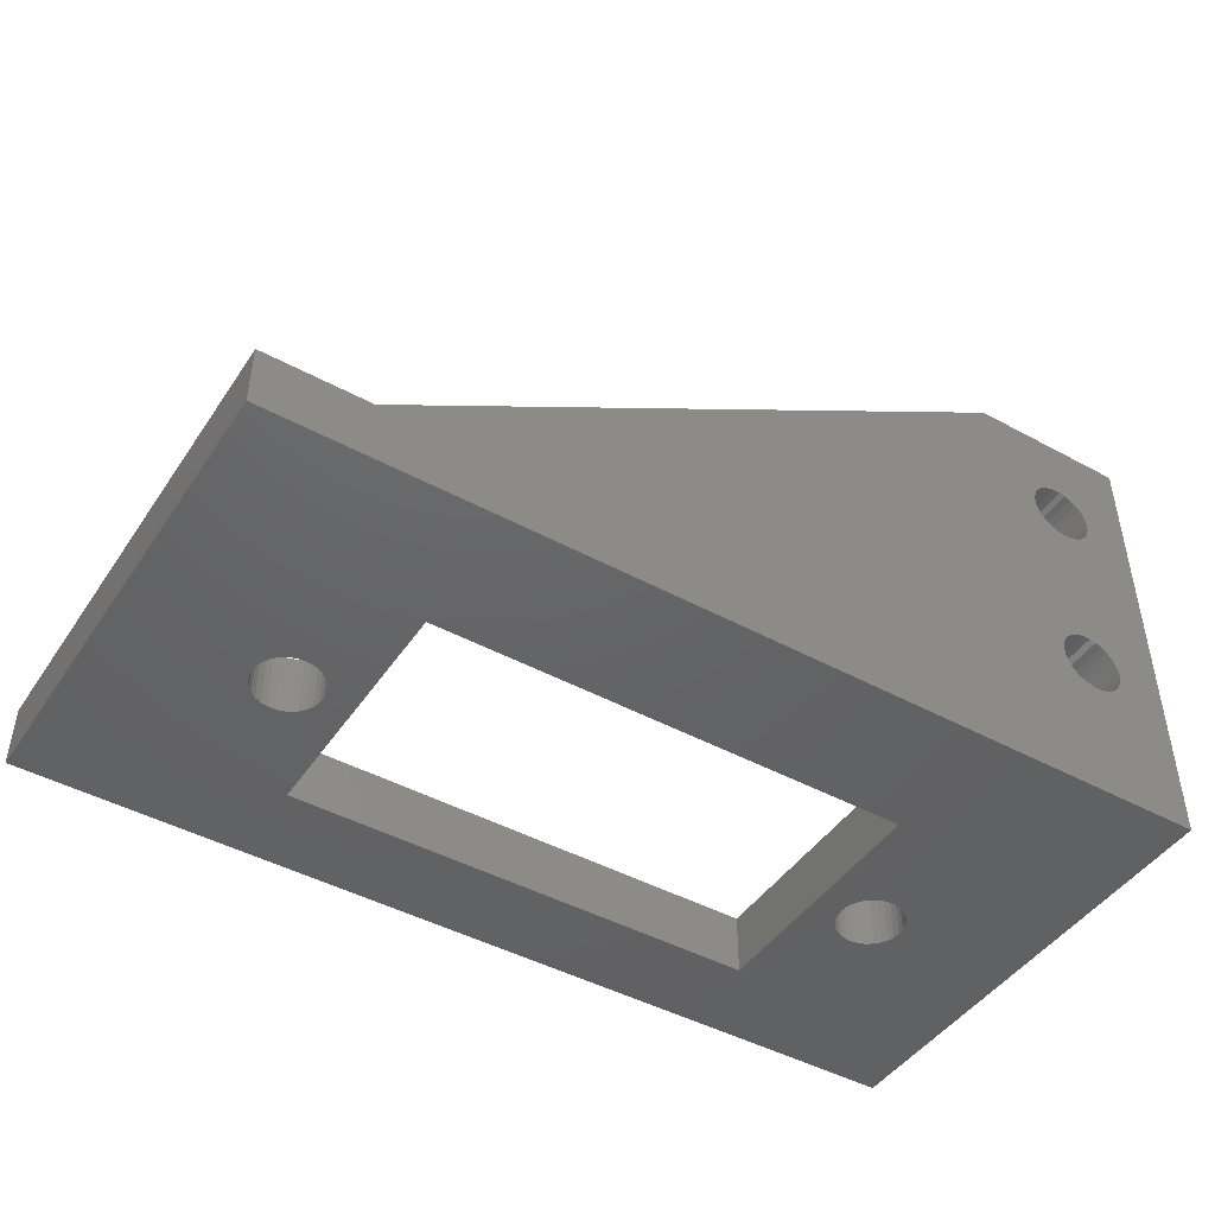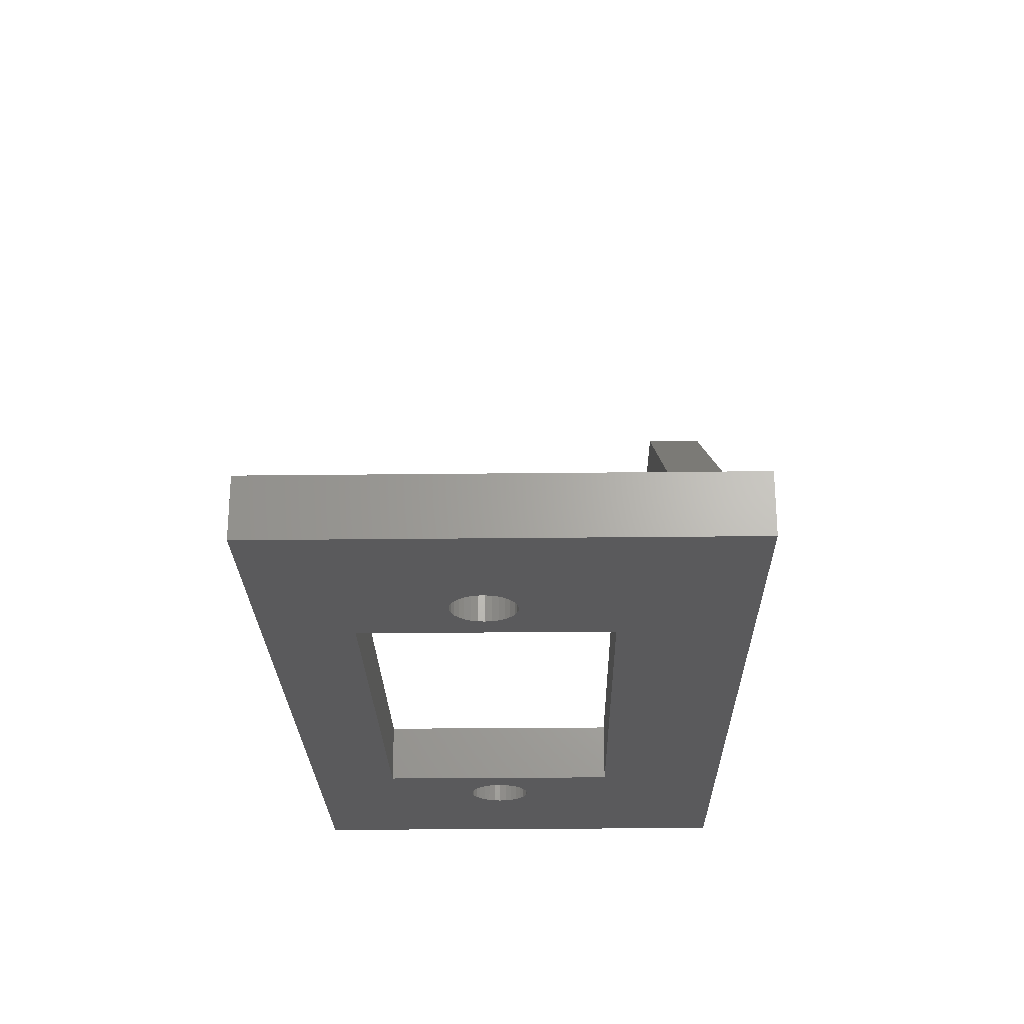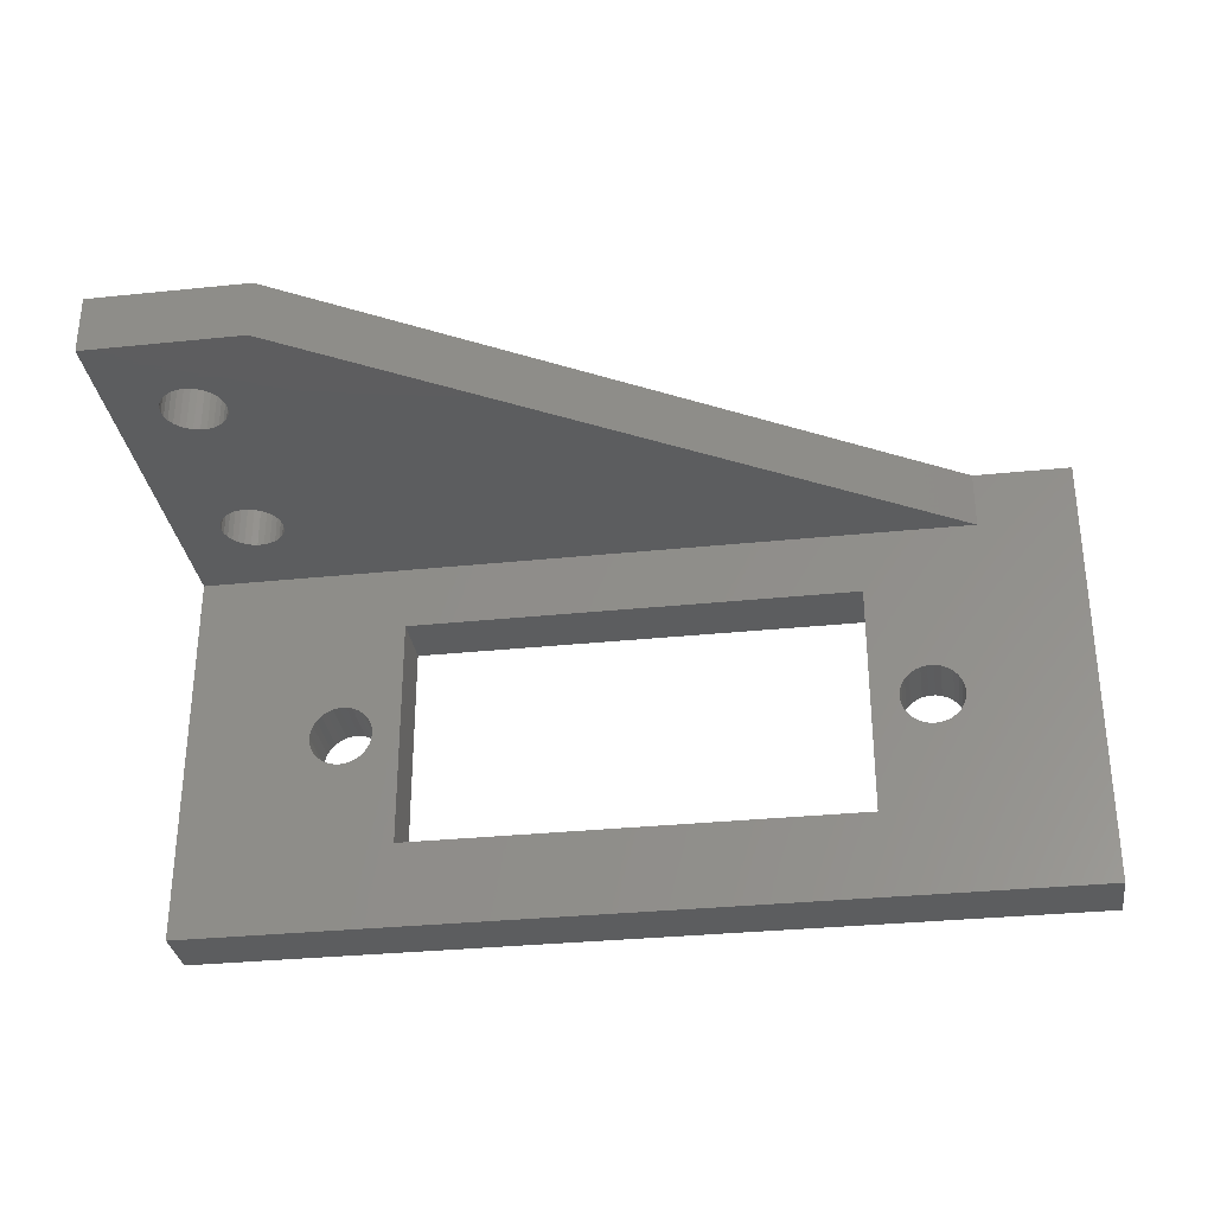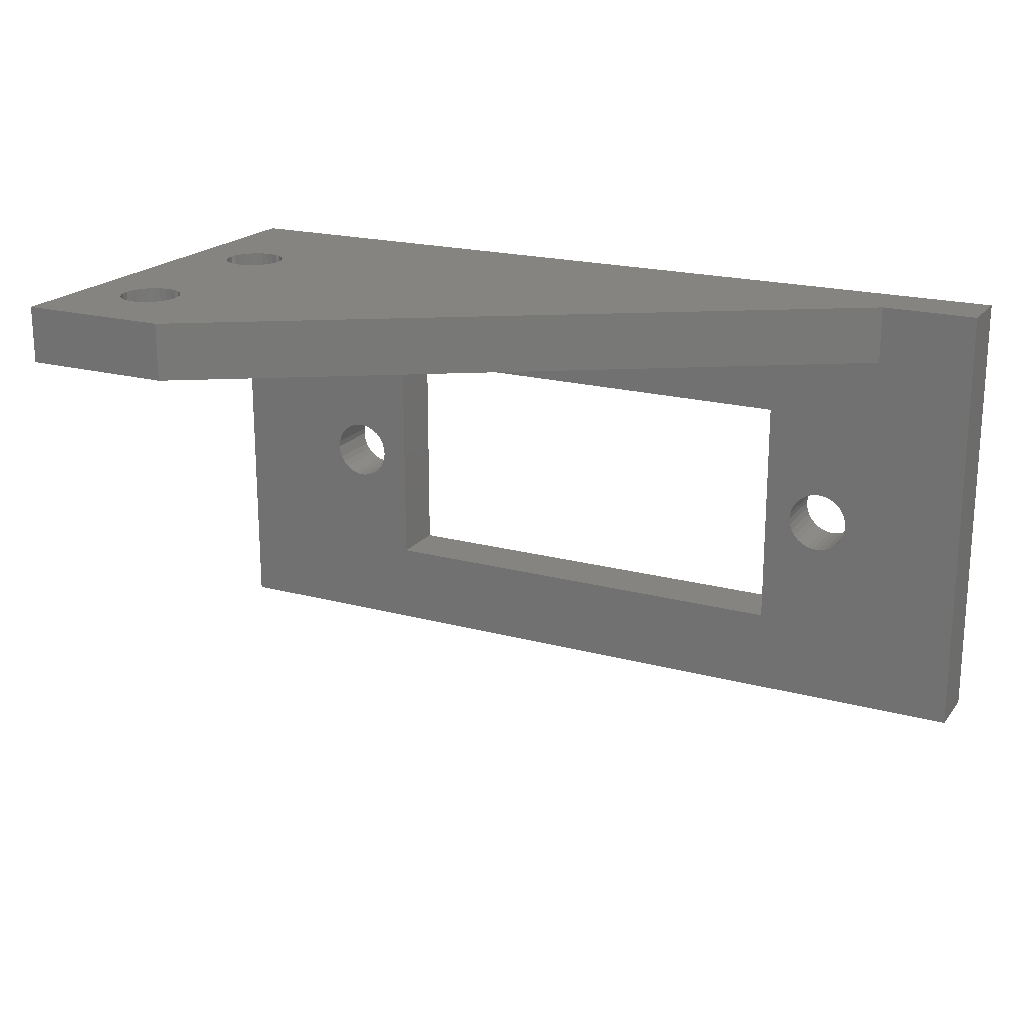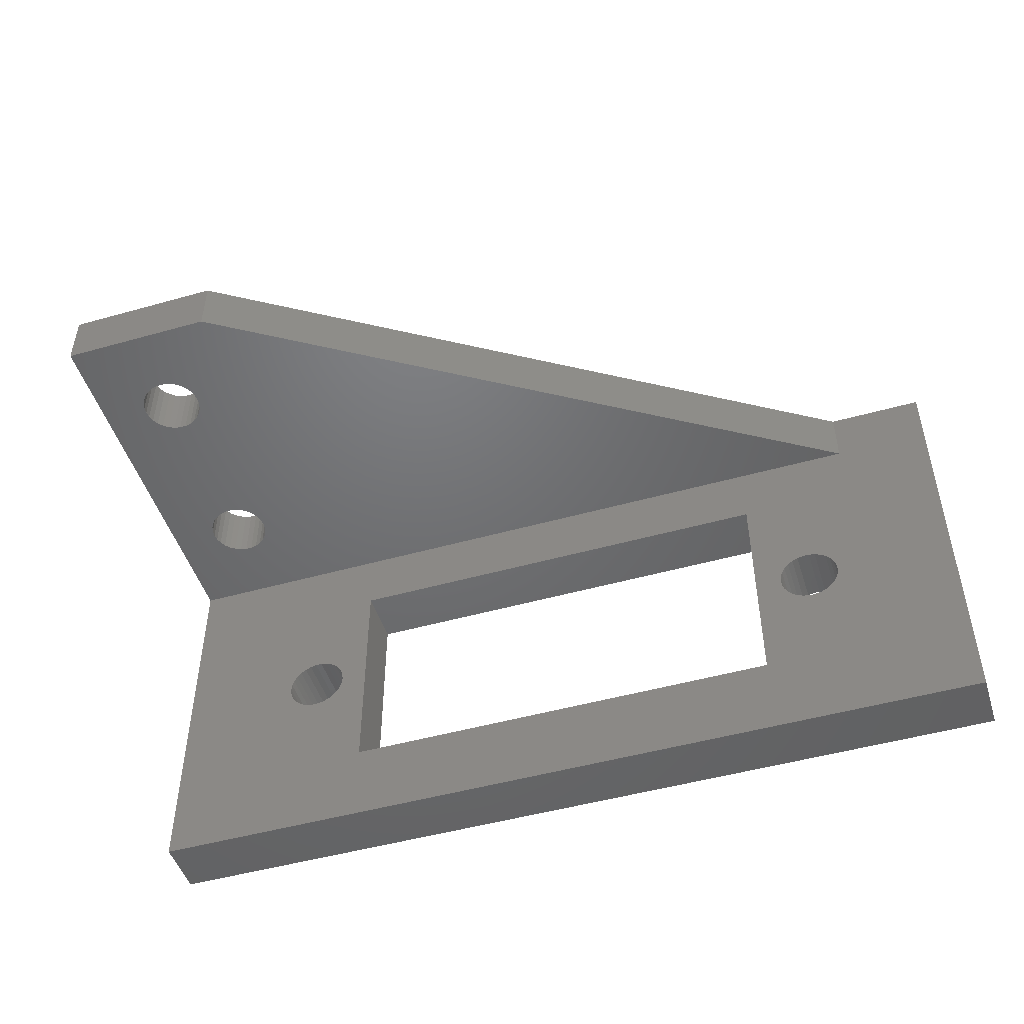
<metadata>
{"format":"stl","ext":"stl","renderer":"f3d","projection":"perspective","resolution":1024,"background":"white","views":[{"elev":-45.6,"azim":148.0,"up":"+Z"},{"elev":-24.6,"azim":91.1,"up":"+Z"},{"elev":-31.8,"azim":8.3,"up":"+Y"},{"elev":19.7,"azim":26.7,"up":"+Y"},{"elev":-48.8,"azim":17.4,"up":"+Y"}]}
</metadata>
<code>
# stl→obj: 266 verts, 548 faces
v 0 -23 0
v 0 -23 3
v 0 -3 3
v 0 0 0
v 6.3 -12.5 0
v 10.9 -18.6 0
v 45 -23 0
v 45 -23 3
v 6.335 -12.83 0
v 6.438 -13.15 0
v 6.606 -13.44 0
v 6.829 -13.69 0
v 7.1 -13.89 0
v 7.406 -14.02 0
v 10.9 -18.6 3
v 7.406 -14.02 3
v 6.3 -12.5 3
v 6.335 -12.83 3
v 6.438 -13.15 3
v 6.606 -13.44 3
v 6.829 -13.69 3
v 7.1 -13.89 3
v 0 -3 23
v 2.4 -3 18
v 2.435 -3 18.33
v 2.435 -3 17.67
v 2.538 -3 18.65
v 2.435 -3 8.333
v 2.706 -3 18.94
v 2.929 -3 19.19
v 3.2 -3 19.39
v 3.506 -3 19.52
v 3.833 -3 19.59
v 8 -3 23
v 0 0 23
v 10.9 -6.4 3
v 40 -3 3
v 2.4 -3 8
v 2.435 -3 7.667
v 2.538 -3 7.349
v 2.706 -3 7.06
v 2.929 -3 6.811
v 3.2 -3 6.614
v 3.506 -3 6.478
v 3.833 -3 6.409
v 4.167 -3 6.409
v 4.494 -3 6.478
v 4.8 -3 6.614
v 6.335 -12.17 3
v 6.438 -11.85 3
v 6.606 -11.56 3
v 6.829 -11.31 3
v 7.1 -11.11 3
v 7.406 -10.98 3
v 2.435 0 8.333
v 10.9 -6.4 0
v 7.1 -11.11 0
v 2.4 0 8
v 2.435 0 7.667
v 2.538 0 7.349
v 2.706 0 7.06
v 2.929 0 6.811
v 3.2 0 6.614
v 3.506 0 6.478
v 3.833 0 6.409
v 4.167 0 6.409
v 4.494 0 6.478
v 4.8 0 6.614
v 5.071 0 6.811
v 40 0 3
v 45 0 0
v 6.335 -12.17 0
v 6.438 -11.85 0
v 6.606 -11.56 0
v 6.829 -11.31 0
v 2.4 0 18
v 2.435 0 17.67
v 2.435 0 18.33
v 2.538 0 18.65
v 2.706 0 18.94
v 2.929 0 19.19
v 3.2 0 19.39
v 3.506 0 19.52
v 3.833 0 19.59
v 4.167 0 19.59
v 8 0 23
v 34.1 -18.6 0
v 34.1 -18.6 3
v 34.1 -6.4 0
v 34.1 -6.4 3
v 2.538 -3 17.35
v 2.538 0 17.35
v 2.538 -3 8.651
v 2.538 0 8.651
v 2.706 -3 17.06
v 2.706 0 17.06
v 2.706 -3 8.94
v 2.706 0 8.94
v 2.929 -3 16.81
v 2.929 0 16.81
v 2.929 -3 9.189
v 2.929 0 9.189
v 3.2 -3 16.61
v 3.2 -3 9.386
v 3.2 0 9.386
v 3.2 0 16.61
v 3.506 -3 16.48
v 3.506 -3 9.522
v 3.506 0 9.522
v 3.506 0 16.48
v 3.833 -3 16.41
v 3.833 -3 9.591
v 3.833 0 9.591
v 3.833 0 16.41
v 4.167 -3 16.41
v 4.167 -3 19.59
v 4.167 0 9.591
v 4.167 -3 9.591
v 4.167 0 16.41
v 35.5 -12.5 0
v 35.53 -12.83 0
v 35.64 -13.15 0
v 35.81 -13.44 0
v 36.03 -13.69 0
v 36.3 -13.89 0
v 36.61 -14.02 0
v 36.93 -14.09 0
v 37.27 -14.09 0
v 37.59 -14.02 0
v 35.5 -12.5 3
v 35.53 -12.83 3
v 35.64 -13.15 3
v 35.81 -13.44 3
v 36.03 -13.69 3
v 36.3 -13.89 3
v 36.61 -14.02 3
v 36.93 -14.09 3
v 37.27 -14.09 3
v 37.59 -14.02 3
v 35.53 -12.17 0
v 35.64 -11.85 0
v 35.81 -11.56 0
v 36.03 -11.31 0
v 36.3 -11.11 0
v 36.61 -10.98 0
v 36.93 -10.91 0
v 37.27 -10.91 0
v 37.59 -10.98 0
v 37.9 -11.11 0
v 35.53 -12.17 3
v 35.64 -11.85 3
v 35.81 -11.56 3
v 36.03 -11.31 3
v 36.3 -11.11 3
v 36.61 -10.98 3
v 36.93 -10.91 3
v 37.27 -10.91 3
v 37.59 -10.98 3
v 37.9 -11.11 3
v 37.9 -13.89 0
v 37.9 -13.89 3
v 38.17 -11.31 0
v 38.17 -11.31 3
v 38.17 -13.69 0
v 38.17 -13.69 3
v 38.39 -11.56 0
v 38.39 -11.56 3
v 38.39 -13.44 3
v 38.39 -13.44 0
v 38.56 -11.85 0
v 38.56 -11.85 3
v 38.56 -13.15 3
v 38.56 -13.15 0
v 38.66 -12.17 0
v 38.66 -12.17 3
v 45 0 3
v 38.66 -12.83 3
v 38.66 -12.83 0
v 38.7 -12.5 0
v 38.7 -12.5 3
v 4.494 -3 16.48
v 4.494 0 19.52
v 4.494 -3 19.52
v 4.494 0 9.522
v 4.494 -3 9.522
v 4.494 0 16.48
v 4.8 -3 16.61
v 4.8 0 19.39
v 4.8 -3 19.39
v 4.8 0 9.386
v 4.8 -3 9.386
v 4.8 0 16.61
v 5.071 -3 16.81
v 5.071 0 19.19
v 5.071 -3 19.19
v 5.071 -3 6.811
v 5.071 0 9.189
v 5.071 -3 9.189
v 5.071 0 16.81
v 5.294 -3 17.06
v 5.294 0 17.06
v 5.294 -3 18.94
v 5.294 -3 7.06
v 5.294 0 7.06
v 5.294 -3 8.94
v 5.294 0 18.94
v 5.294 0 8.94
v 5.462 -3 17.35
v 5.462 0 17.35
v 5.462 -3 18.65
v 5.462 -3 7.349
v 5.462 0 7.349
v 5.462 -3 8.651
v 5.462 0 18.65
v 5.462 0 8.651
v 5.565 -3 17.67
v 5.565 0 17.67
v 5.565 -3 8.333
v 5.565 -3 18.33
v 5.565 -3 7.667
v 5.565 0 7.667
v 5.565 0 8.333
v 5.565 0 18.33
v 5.6 -3 18
v 5.6 0 18
v 5.593 -3 7.933
v 5.583 0 7.834
v 5.572 -3 8.266
v 5.583 0 8.166
v 5.6 -3 8
v 5.6 0 8
v 7.406 -10.98 0
v 7.733 -10.91 0
v 7.733 -10.91 3
v 7.733 -14.09 0
v 7.733 -14.09 3
v 8.067 -10.91 0
v 8.067 -10.91 3
v 8.067 -14.09 0
v 8.067 -14.09 3
v 8.394 -10.98 0
v 8.394 -10.98 3
v 8.394 -14.02 0
v 8.394 -14.02 3
v 8.7 -11.11 0
v 8.7 -11.11 3
v 8.7 -13.89 0
v 8.7 -13.89 3
v 8.971 -11.31 0
v 8.971 -11.31 3
v 8.971 -13.69 0
v 8.971 -13.69 3
v 9.194 -11.56 0
v 9.194 -11.56 3
v 9.194 -13.44 3
v 9.194 -13.44 0
v 9.362 -11.85 0
v 9.362 -11.85 3
v 9.362 -13.15 3
v 9.362 -13.15 0
v 9.465 -12.17 0
v 9.465 -12.17 3
v 9.465 -12.83 3
v 9.465 -12.83 0
v 9.5 -12.5 0
v 9.5 -12.5 3
f 1 2 3
f 1 3 4
f 1 4 5
f 1 6 7
f 1 7 8
f 1 8 2
f 1 5 9
f 1 9 10
f 1 10 11
f 1 11 12
f 1 12 13
f 1 13 14
f 1 14 6
f 2 15 16
f 2 8 15
f 2 17 3
f 2 18 17
f 2 19 18
f 2 20 19
f 2 21 20
f 2 22 21
f 2 16 22
f 23 24 25
f 23 26 24
f 23 25 27
f 23 28 26
f 23 27 29
f 23 29 30
f 23 30 31
f 23 31 32
f 23 32 33
f 23 33 34
f 23 34 35
f 3 23 35
f 3 35 4
f 3 36 37
f 3 38 28
f 3 39 38
f 3 28 23
f 3 40 39
f 3 41 40
f 3 42 41
f 3 43 42
f 3 44 43
f 3 45 44
f 3 46 45
f 3 47 46
f 3 48 47
f 3 37 48
f 3 17 49
f 3 49 50
f 3 50 51
f 3 51 52
f 3 52 53
f 3 53 54
f 3 54 36
f 4 35 55
f 4 56 57
f 4 58 59
f 4 59 60
f 4 55 58
f 4 60 61
f 4 61 62
f 4 62 63
f 4 63 64
f 4 64 65
f 4 65 66
f 4 66 67
f 4 67 68
f 4 68 69
f 4 70 71
f 4 71 56
f 4 69 70
f 4 72 5
f 4 73 72
f 4 74 73
f 4 75 74
f 4 57 75
f 35 76 77
f 35 77 55
f 35 78 76
f 35 79 78
f 35 80 79
f 35 81 80
f 35 82 81
f 35 83 82
f 35 84 83
f 35 85 84
f 35 34 86
f 35 86 85
f 6 15 87
f 6 56 15
f 6 87 7
f 15 56 36
f 15 88 87
f 15 8 88
f 56 89 90
f 56 90 36
f 56 71 89
f 36 90 37
f 24 76 25
f 24 26 77
f 24 77 76
f 38 58 28
f 38 39 59
f 38 59 58
f 76 78 25
f 58 55 28
f 26 91 92
f 26 92 77
f 25 78 27
f 39 40 60
f 39 60 59
f 28 55 93
f 28 91 26
f 28 93 91
f 78 79 27
f 55 77 92
f 55 92 94
f 55 94 93
f 91 95 96
f 91 97 95
f 91 96 92
f 27 79 29
f 40 41 61
f 40 61 60
f 93 94 97
f 93 97 91
f 92 96 98
f 79 80 29
f 94 92 98
f 94 98 97
f 95 99 100
f 95 101 99
f 95 100 96
f 29 80 30
f 41 42 62
f 41 62 61
f 97 98 101
f 97 101 95
f 96 100 102
f 80 81 30
f 98 96 102
f 98 102 101
f 99 103 100
f 99 104 103
f 30 81 82
f 30 82 31
f 42 43 62
f 101 102 105
f 101 104 99
f 101 105 104
f 100 103 106
f 100 106 105
f 62 43 63
f 102 100 105
f 103 107 106
f 103 108 107
f 31 82 83
f 31 83 32
f 43 44 63
f 104 105 109
f 104 108 103
f 104 109 108
f 106 107 110
f 106 110 109
f 63 44 64
f 105 106 109
f 107 111 110
f 107 112 111
f 32 83 84
f 32 84 33
f 44 45 64
f 108 109 113
f 108 112 107
f 108 113 112
f 110 111 114
f 110 114 113
f 64 45 65
f 109 110 113
f 111 115 114
f 33 84 85
f 33 116 34
f 33 85 116
f 45 46 65
f 112 113 117
f 112 115 111
f 112 118 115
f 112 117 118
f 114 115 119
f 114 119 117
f 65 46 66
f 113 114 117
f 87 88 90
f 87 89 120
f 87 90 89
f 87 120 121
f 87 121 122
f 87 122 123
f 87 123 124
f 87 124 125
f 87 125 126
f 87 126 127
f 87 127 128
f 87 128 129
f 87 129 7
f 88 130 90
f 88 131 130
f 88 132 131
f 88 133 132
f 88 134 133
f 88 135 134
f 88 136 135
f 88 137 136
f 88 138 137
f 88 139 138
f 88 8 139
f 89 140 120
f 89 141 140
f 89 142 141
f 89 143 142
f 89 144 143
f 89 145 144
f 89 146 145
f 89 147 146
f 89 148 147
f 89 149 148
f 89 71 149
f 90 130 150
f 90 150 151
f 90 151 152
f 90 152 153
f 90 153 154
f 90 154 155
f 90 155 156
f 90 156 157
f 90 157 37
f 120 130 131
f 120 140 130
f 120 131 121
f 130 140 150
f 140 141 150
f 150 141 151
f 121 131 132
f 121 132 122
f 141 142 151
f 151 142 152
f 122 132 133
f 122 133 123
f 142 143 152
f 152 143 153
f 123 133 134
f 123 134 124
f 143 144 154
f 143 154 153
f 124 134 125
f 134 135 125
f 144 145 155
f 144 155 154
f 125 135 126
f 135 136 126
f 145 146 156
f 145 156 155
f 126 136 127
f 136 137 127
f 146 147 157
f 146 157 156
f 127 137 128
f 137 138 128
f 147 148 158
f 147 158 157
f 157 158 37
f 128 138 129
f 138 139 129
f 148 149 159
f 148 159 158
f 158 159 37
f 129 139 160
f 129 160 7
f 139 161 160
f 139 8 161
f 149 162 163
f 149 163 159
f 149 71 162
f 159 163 37
f 160 161 164
f 160 164 7
f 161 165 164
f 161 8 165
f 162 166 163
f 162 71 166
f 163 166 167
f 163 167 37
f 164 165 168
f 164 169 7
f 164 168 169
f 165 8 168
f 166 170 167
f 166 71 170
f 167 170 171
f 167 171 37
f 169 168 172
f 169 173 7
f 169 172 173
f 168 8 172
f 170 174 171
f 170 71 174
f 171 174 175
f 171 175 176
f 171 176 37
f 173 172 177
f 173 178 7
f 173 177 178
f 172 8 177
f 174 179 175
f 174 71 179
f 175 179 180
f 175 180 176
f 178 177 180
f 178 179 7
f 178 180 179
f 177 8 180
f 179 71 7
f 180 8 176
f 115 181 119
f 116 85 182
f 116 183 34
f 116 182 183
f 46 47 66
f 118 117 184
f 118 181 115
f 118 185 181
f 118 184 185
f 119 181 186
f 85 86 182
f 66 47 67
f 117 119 186
f 117 186 184
f 181 187 186
f 183 182 188
f 183 189 34
f 183 188 189
f 47 48 67
f 185 184 190
f 185 187 181
f 185 191 187
f 185 190 191
f 186 187 192
f 182 86 188
f 67 48 68
f 184 186 192
f 184 192 190
f 187 193 192
f 189 188 194
f 189 195 34
f 189 194 195
f 48 37 196
f 48 196 68
f 191 190 197
f 191 193 187
f 191 198 193
f 191 197 198
f 192 193 199
f 188 86 194
f 68 196 69
f 190 192 199
f 190 199 197
f 37 176 70
f 70 176 71
f 7 71 8
f 8 71 176
f 193 200 201
f 193 201 199
f 195 194 202
f 195 202 34
f 196 37 203
f 196 203 204
f 196 204 69
f 198 197 205
f 198 200 193
f 198 205 200
f 194 206 202
f 194 86 206
f 69 204 70
f 197 199 201
f 197 201 207
f 197 207 205
f 200 208 209
f 200 209 201
f 202 206 210
f 202 210 34
f 203 37 211
f 203 211 212
f 203 212 204
f 205 207 213
f 205 208 200
f 205 213 208
f 206 214 210
f 206 86 214
f 204 212 70
f 207 201 209
f 207 209 215
f 207 215 213
f 208 216 217
f 208 218 216
f 208 217 209
f 210 214 219
f 210 219 34
f 211 37 220
f 211 220 221
f 211 221 212
f 213 215 218
f 213 218 208
f 209 217 222
f 214 223 219
f 214 86 223
f 212 221 70
f 215 209 222
f 215 222 218
f 216 224 225
f 216 225 217
f 216 34 224
f 219 223 224
f 219 224 34
f 220 37 226
f 220 227 221
f 220 226 227
f 218 37 34
f 218 222 228
f 218 228 37
f 218 34 216
f 217 225 86
f 223 225 224
f 223 86 225
f 221 227 70
f 222 70 229
f 222 217 86
f 222 229 228
f 222 86 70
f 228 229 230
f 228 230 37
f 227 226 231
f 227 231 70
f 229 70 231
f 229 231 230
f 226 37 230
f 226 230 231
f 5 17 18
f 5 72 17
f 5 18 9
f 17 72 49
f 72 73 49
f 49 73 50
f 9 18 19
f 9 19 10
f 73 74 50
f 50 74 51
f 10 19 20
f 10 20 11
f 74 75 51
f 51 75 52
f 11 20 21
f 11 21 12
f 75 57 53
f 75 53 52
f 12 21 13
f 21 22 13
f 57 56 232
f 57 232 54
f 57 54 53
f 13 22 14
f 22 16 14
f 232 56 233
f 232 233 234
f 232 234 54
f 54 234 36
f 14 16 235
f 14 235 6
f 16 15 236
f 16 236 235
f 233 56 237
f 233 237 238
f 233 238 234
f 234 238 36
f 235 236 239
f 235 239 6
f 236 15 240
f 236 240 239
f 34 37 86
f 86 37 70
f 237 56 241
f 237 241 242
f 237 242 238
f 238 242 36
f 239 240 243
f 239 243 6
f 240 15 244
f 240 244 243
f 241 56 245
f 241 245 246
f 241 246 242
f 242 246 36
f 243 244 247
f 243 247 6
f 244 15 248
f 244 248 247
f 245 56 249
f 245 249 250
f 245 250 246
f 246 250 36
f 247 248 251
f 247 251 6
f 248 15 252
f 248 252 251
f 249 56 253
f 249 253 250
f 250 253 254
f 250 254 36
f 251 252 255
f 251 256 6
f 251 255 256
f 252 15 255
f 253 56 257
f 253 257 254
f 254 257 258
f 254 258 36
f 256 255 259
f 256 260 6
f 256 259 260
f 255 15 259
f 257 56 261
f 257 261 258
f 258 261 262
f 258 262 36
f 260 259 263
f 260 264 6
f 260 263 264
f 259 15 263
f 261 56 265
f 261 265 262
f 262 265 266
f 262 266 36
f 264 263 266
f 264 265 6
f 264 266 265
f 263 15 266
f 265 56 6
f 266 15 36

</code>
